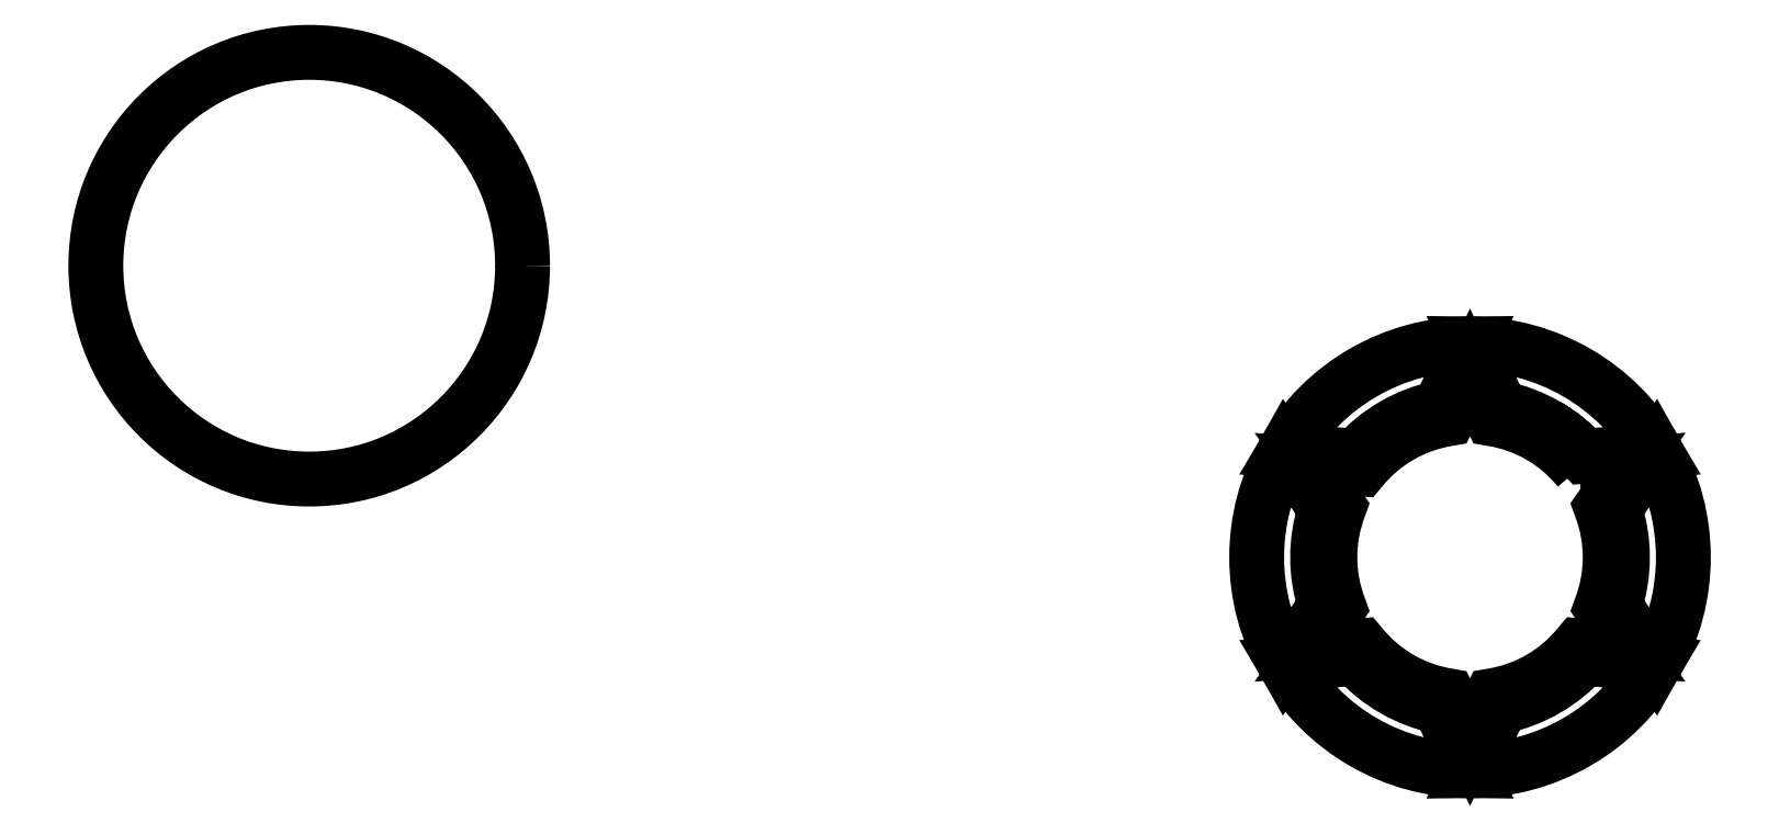
<metadata>
{"format":"dxf","ext":"dxf","renderer":"ezdxf+matplotlib","layout":"modelspace","background":"white","min_lineweight":24,"dpi":150}
</metadata>
<code>
0
SECTION
2
ENTITIES
0
CIRCLE
8
0
10
-22.8
20
273.9
30
0
40
35
0
POLYLINE
8
0
66
     1
10
0
20
0
30
0
70
     1
0
VERTEX
8
0
10
185.5
20
240.5
30
0
0
VERTEX
8
0
10
193.9
20
241.2
30
0
0
VERTEX
8
0
10
189.1
20
234.3
30
0
42
-0.1845
0
VERTEX
8
0
10
189.1
20
217.9
30
0
0
VERTEX
8
0
10
193.9
20
210.9
30
0
0
VERTEX
8
0
10
185.5
20
211.6
30
0
42
-0.1845
0
VERTEX
8
0
10
171.3
20
203.4
30
0
0
VERTEX
8
0
10
167.6
20
195.7
30
0
0
VERTEX
8
0
10
164
20
203.4
30
0
42
-0.1845
0
VERTEX
8
0
10
149.8
20
211.6
30
0
0
VERTEX
8
0
10
141.3
20
210.9
30
0
0
VERTEX
8
0
10
146.1
20
217.9
30
0
42
-0.1845
0
VERTEX
8
0
10
146.1
20
234.3
30
0
0
VERTEX
8
0
10
141.3
20
241.2
30
0
0
VERTEX
8
0
10
149.8
20
240.6
30
0
42
-0.1845
0
VERTEX
8
0
10
164
20
248.8
30
0
0
VERTEX
8
0
10
167.6
20
256.4
30
0
0
VERTEX
8
0
10
171.3
20
248.8
30
0
42
-0.1859
0
VERTEX
8
0
10
185.5
20
240.5
30
0
42
-0.00784
0
SEQEND
8
0
0
POLYLINE
8
0
66
     1
10
0
20
0
30
0
0
VERTEX
8
0
10
180.1
20
247.7
30
0
42
-0.08073
0
VERTEX
8
0
10
186.3
20
242.6
30
0
0
VERTEX
8
0
10
197.9
20
243.6
30
0
42
0.2679
0
VERTEX
8
0
10
167.6
20
261.1
30
0
0
VERTEX
8
0
10
172.6
20
250.6
30
0
42
-0.1625
0
VERTEX
8
0
10
186.3
20
242.6
30
0
42
-0.1625
0
SEQEND
8
0
0
POLYLINE
8
0
66
     1
10
0
20
0
30
0
70
     1
0
VERTEX
8
0
10
191.3
20
234
30
0
42
-0.1625
0
VERTEX
8
0
10
191.3
20
218.1
30
0
0
VERTEX
8
0
10
197.9
20
208.6
30
0
42
0.2679
0
VERTEX
8
0
10
197.9
20
243.6
30
0
0
SEQEND
8
0
0
POLYLINE
8
0
66
     1
10
0
20
0
30
0
70
     1
0
VERTEX
8
0
10
186.3
20
209.5
30
0
42
-0.1625
0
VERTEX
8
0
10
172.6
20
201.6
30
0
0
VERTEX
8
0
10
167.6
20
191.1
30
0
42
0.2679
0
VERTEX
8
0
10
197.9
20
208.6
30
0
0
SEQEND
8
0
0
POLYLINE
8
0
66
     1
10
0
20
0
30
0
70
     1
0
VERTEX
8
0
10
162.6
20
201.6
30
0
42
-0.1625
0
VERTEX
8
0
10
148.9
20
209.5
30
0
0
VERTEX
8
0
10
137.3
20
208.6
30
0
42
0.2679
0
VERTEX
8
0
10
167.6
20
191.1
30
0
0
SEQEND
8
0
0
POLYLINE
8
0
66
     1
10
0
20
0
30
0
70
     1
0
VERTEX
8
0
10
143.9
20
218.1
30
0
42
-0.1625
0
VERTEX
8
0
10
143.9
20
234
30
0
0
VERTEX
8
0
10
137.3
20
243.6
30
0
42
0.2679
0
VERTEX
8
0
10
137.3
20
208.6
30
0
0
SEQEND
8
0
0
POLYLINE
8
0
66
     1
10
0
20
0
30
0
70
     1
0
VERTEX
8
0
10
148.9
20
242.6
30
0
42
-0.1625
0
VERTEX
8
0
10
162.6
20
250.6
30
0
0
VERTEX
8
0
10
167.6
20
261.1
30
0
42
0.2679
0
VERTEX
8
0
10
137.3
20
243.6
30
0
0
SEQEND
8
0
0
ENDSEC
0
EOF

</code>
